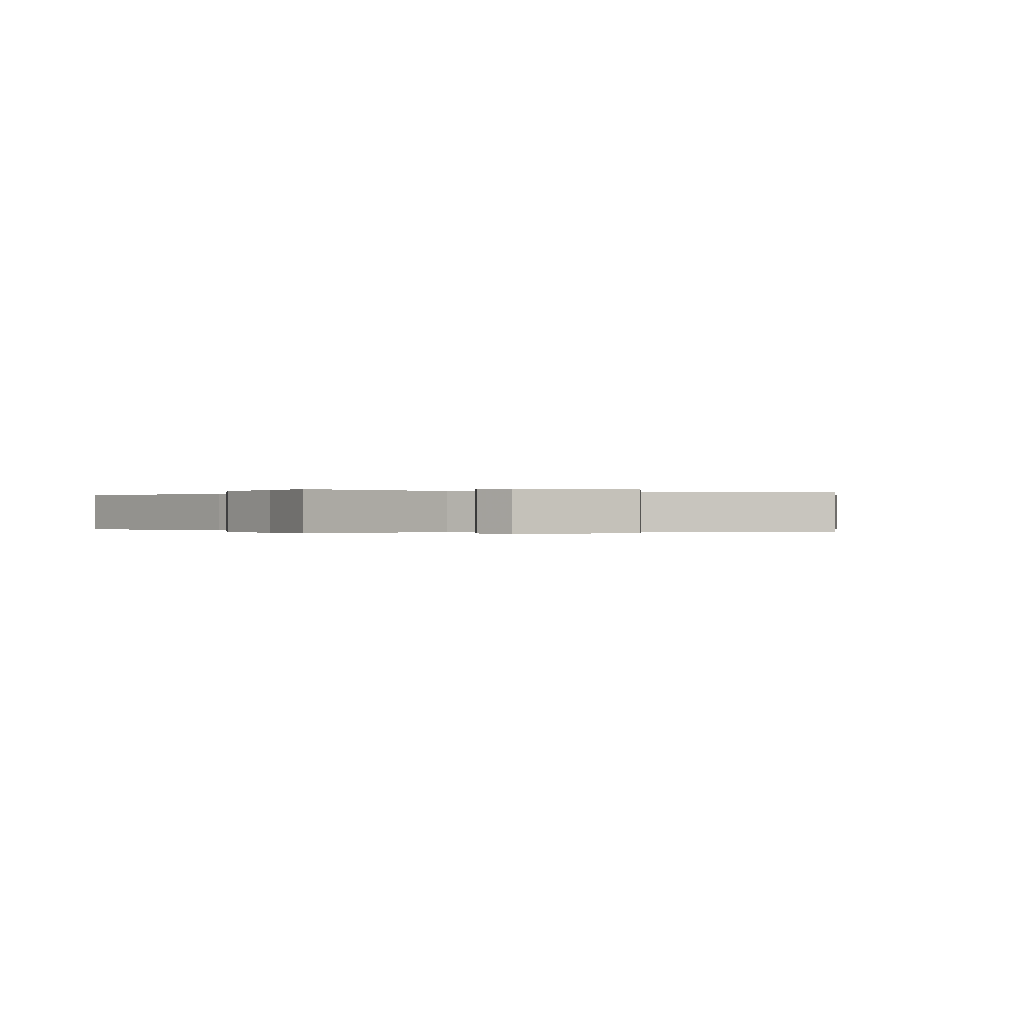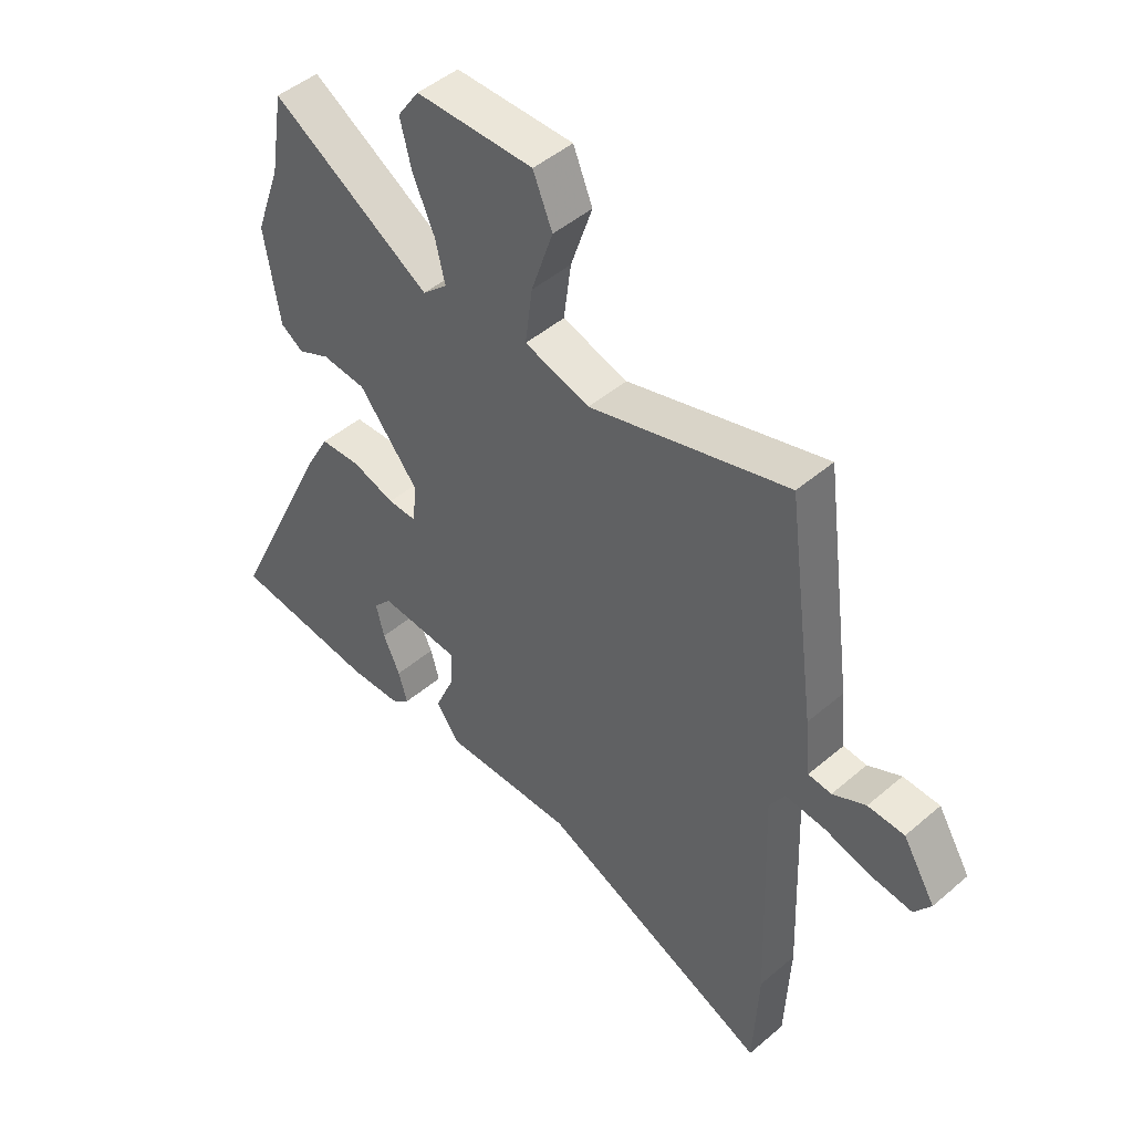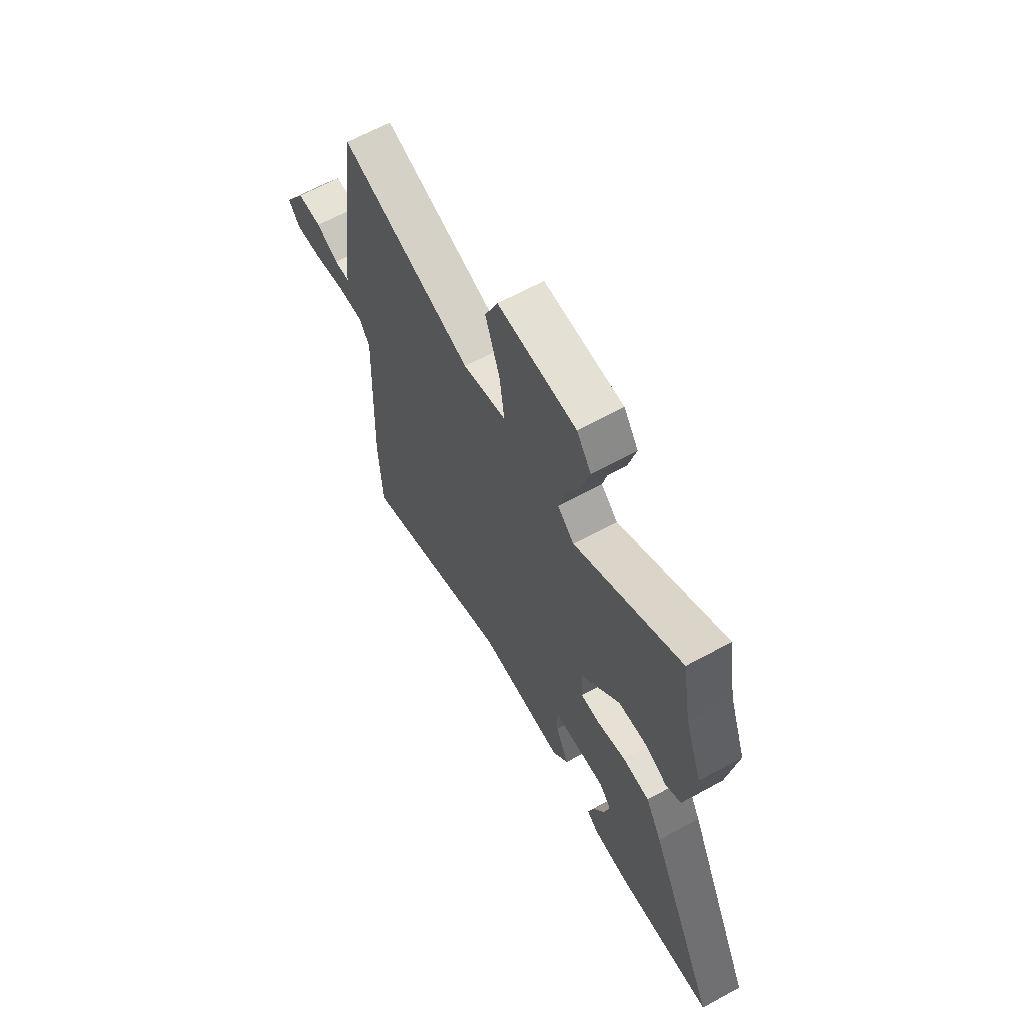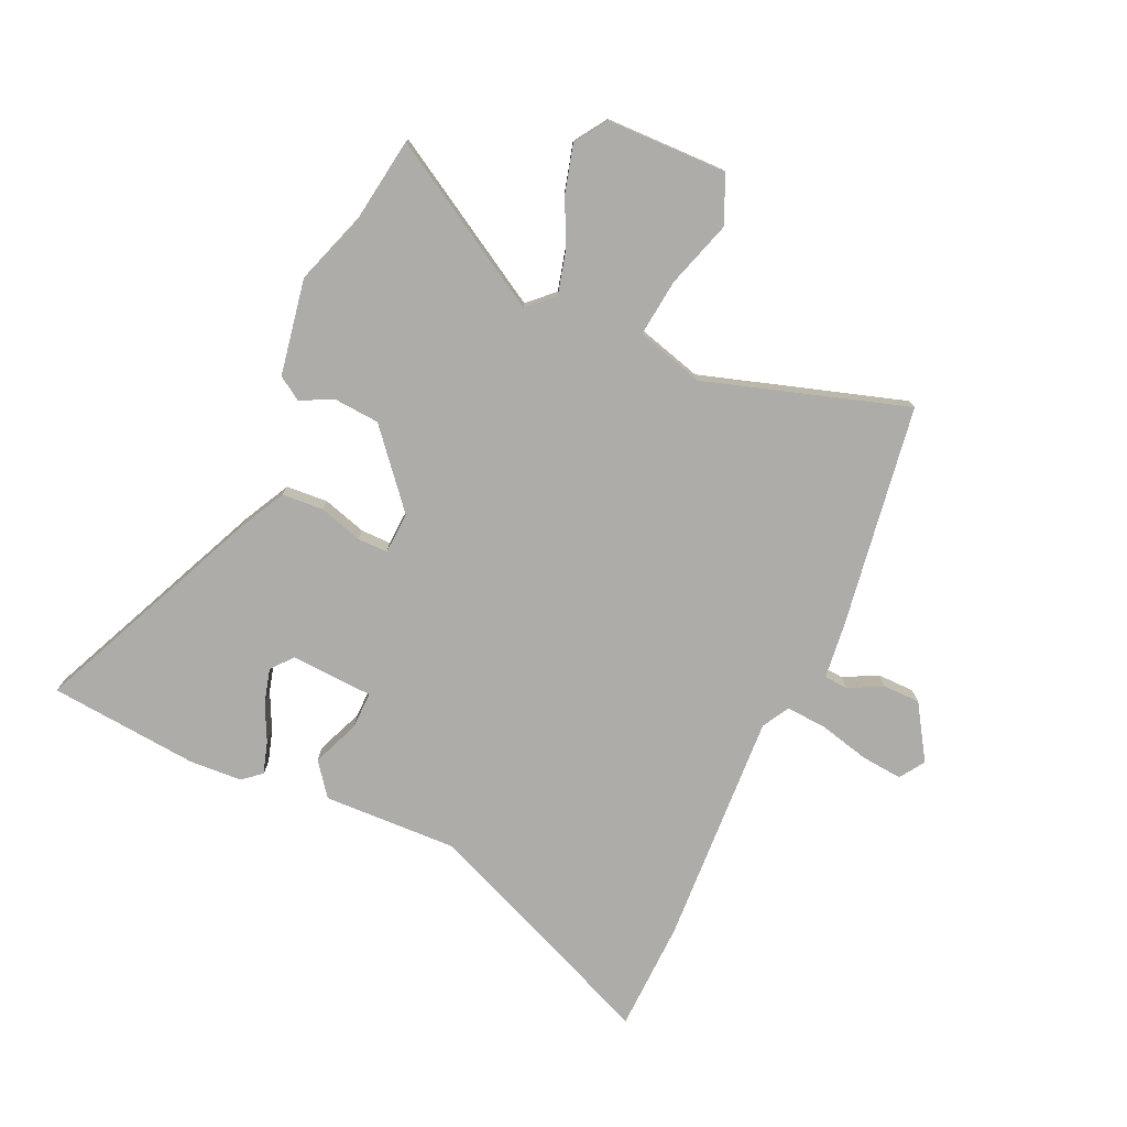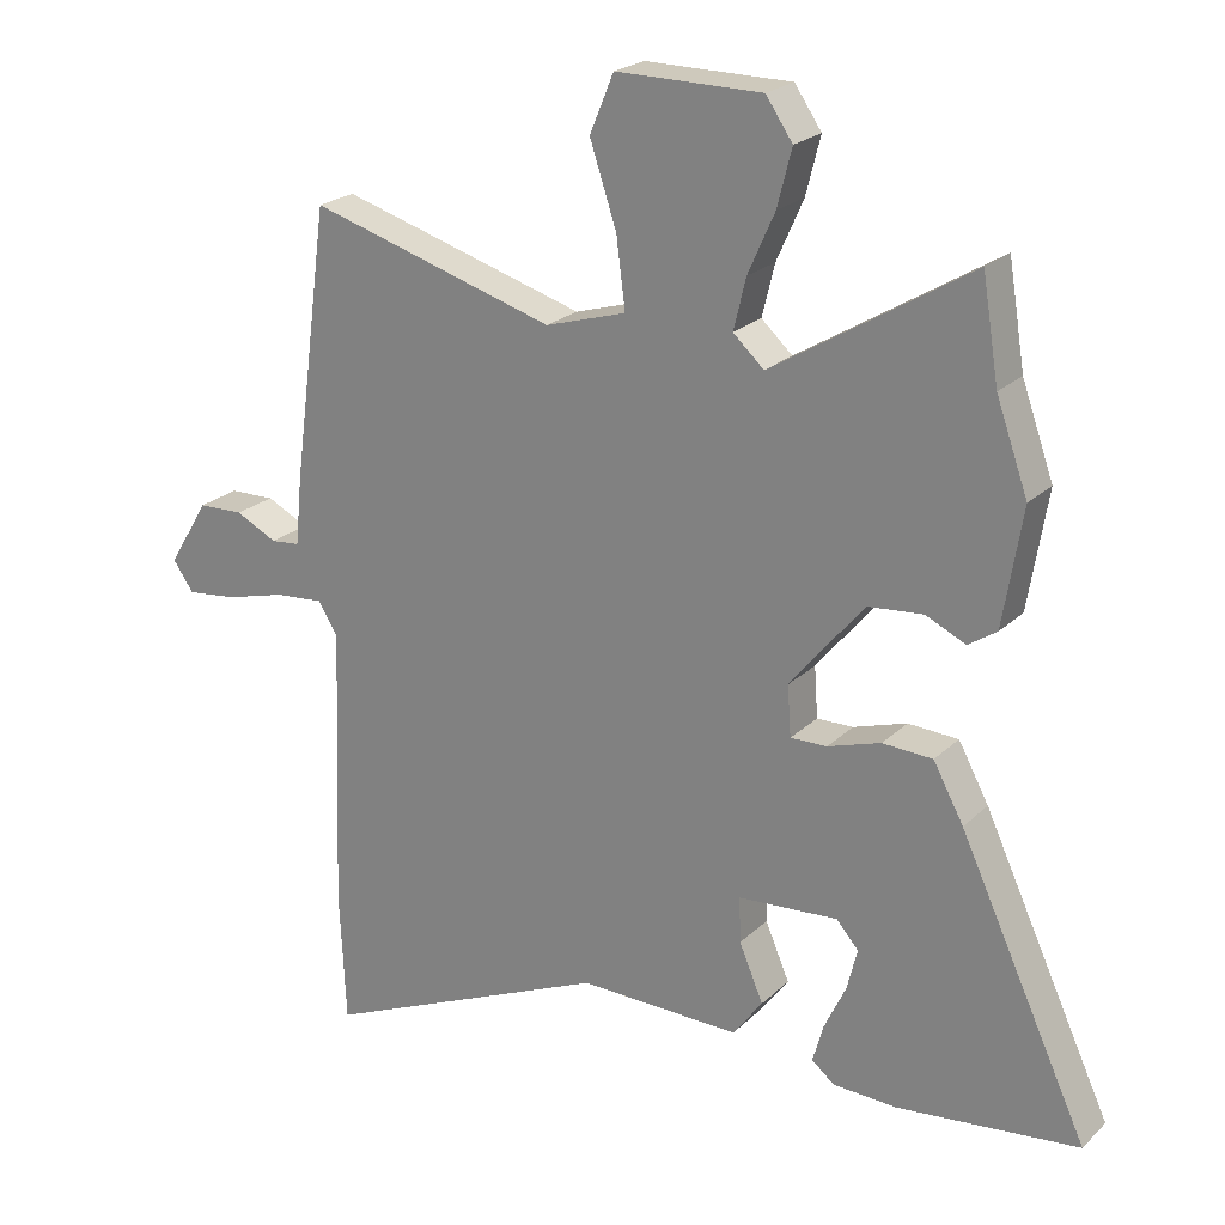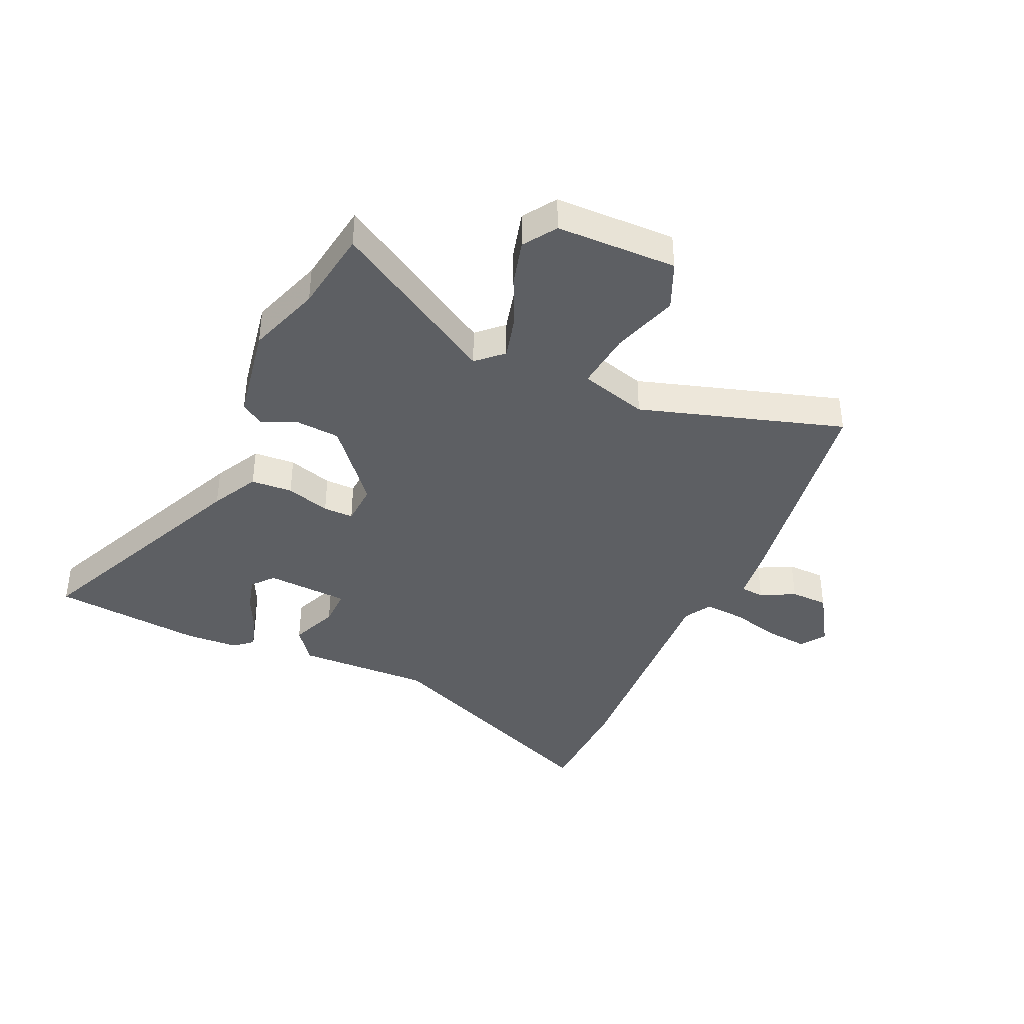
<metadata>
{"format":"obj","ext":"obj","renderer":"f3d","projection":"perspective","resolution":1024,"background":"white","views":[{"elev":-0.1,"azim":-18.0,"up":"+Y"},{"elev":47.0,"azim":45.9,"up":"+Z"},{"elev":65.0,"azim":-118.8,"up":"+Z"},{"elev":-76.9,"azim":-23.6,"up":"+Y"},{"elev":22.4,"azim":-147.4,"up":"+Z"},{"elev":-40.0,"azim":-23.6,"up":"+Y"}]}
</metadata>
<code>
v -0.41 0.07 -0.51
v -0.673 0.07 -0.482
v -0.486 0.07 -0.081
v -0.442 0.07 0
v -0.369 0.07 0.004
v -0.292 0.07 -0.02
v -0.239 0.07 -0.021
v -0.234 0.07 0.052
v -0.341 0.07 0.182
v -0.421 0.07 0.189
v -0.479 0.07 0.162
v -0.52 0.07 0.189
v -0.548 0.07 0.359
v -0.502 0.07 0.488
v -0.478 0.07 0.635
v -0.19 0.07 0.46
v -0.145 0.07 0.501
v -0.163 0.07 0.575
v -0.202 0.07 0.662
v -0.223 0.07 0.744
v -0.184 0.07 0.801
v 0.028 0.07 0.802
v 0.063 0.07 0.718
v 0.024 0.07 0.601
v 0.011 0.07 0.5
v 0.129 0.07 0.465
v 0.487 0.07 0.571
v 0.54 0.07 0.179
v 0.55 0.07 0.079
v 0.592 0.07 0.075
v 0.652 0.07 0.105
v 0.718 0.07 0.103
v 0.777 0.07 0.007
v 0.747 0.07 -0.036
v 0.674 0.07 -0.028
v 0.587 0.07 -0.005
v 0.515 0.07 0.001
v 0.487 0.07 -0.046
v 0.502 0.07 -0.459
v 0.493 0.07 -0.653
v 0.072 0.07 -0.471
v -0.163 0.07 -0.476
v -0.206 0.07 -0.418
v -0.171 0.07 -0.336
v -0.169 0.07 -0.27
v -0.314 0.07 -0.26
v -0.346 0.07 -0.297
v -0.331 0.07 -0.357
v -0.3 0.07 -0.423
v -0.284 0.07 -0.479
v -0.317 0.07 -0.506
v -0.41 0 -0.51
v -0.673 0 -0.482
v -0.486 0 -0.081
v -0.442 0 0
v -0.369 0 0.004
v -0.292 0 -0.02
v -0.239 0 -0.021
v -0.234 0 0.052
v -0.341 0 0.182
v -0.421 0 0.189
v -0.479 0 0.162
v -0.52 0 0.189
v -0.548 0 0.359
v -0.502 0 0.488
v -0.478 0 0.635
v -0.19 0 0.46
v -0.145 0 0.501
v -0.163 0 0.575
v -0.202 0 0.662
v -0.223 0 0.744
v -0.184 0 0.801
v 0.028 0 0.802
v 0.063 0 0.718
v 0.024 0 0.601
v 0.011 0 0.5
v 0.129 0 0.465
v 0.487 0 0.571
v 0.54 0 0.179
v 0.55 0 0.079
v 0.592 0 0.075
v 0.652 0 0.105
v 0.718 0 0.103
v 0.777 0 0.007
v 0.747 0 -0.036
v 0.674 0 -0.028
v 0.587 0 -0.005
v 0.515 0 0.001
v 0.487 0 -0.046
v 0.502 0 -0.459
v 0.493 0 -0.653
v 0.072 0 -0.471
v -0.163 0 -0.476
v -0.206 0 -0.418
v -0.171 0 -0.336
v -0.169 0 -0.27
v -0.314 0 -0.26
v -0.346 0 -0.297
v -0.331 0 -0.357
v -0.3 0 -0.423
v -0.284 0 -0.479
v -0.317 0 -0.506
f 1 2 3
f 51 1 3
f 50 51 3
f 49 50 3
f 48 49 3
f 47 48 3 4
f 4 5 6
f 47 4 6
f 46 47 6
f 45 46 6 7
f 41 42 43 44
f 41 44 45
f 40 41 45
f 39 40 45
f 38 39 45
f 45 7 8
f 38 45 8
f 37 38 8
f 34 35 36
f 33 34 36
f 32 33 36
f 31 32 36
f 30 31 36
f 29 30 36 37
f 37 8 9
f 29 37 9
f 28 29 9
f 27 28 9
f 26 27 9
f 22 23 24
f 21 22 24
f 20 21 24
f 19 20 24
f 18 19 24
f 17 18 24 25
f 26 9 10
f 25 26 10
f 17 25 10
f 16 17 10
f 12 13 14
f 11 12 14
f 10 11 14
f 16 10 14
f 14 15 16
f 54 53 52
f 54 52 102
f 54 102 101
f 54 101 100
f 54 100 99
f 55 54 99 98
f 57 56 55
f 57 55 98
f 57 98 97
f 58 57 97 96
f 95 94 93 92
f 96 95 92
f 96 92 91
f 96 91 90
f 96 90 89
f 59 58 96
f 59 96 89
f 59 89 88
f 87 86 85
f 87 85 84
f 87 84 83
f 87 83 82
f 87 82 81
f 88 87 81 80
f 60 59 88
f 60 88 80
f 60 80 79
f 60 79 78
f 60 78 77
f 75 74 73
f 75 73 72
f 75 72 71
f 75 71 70
f 75 70 69
f 76 75 69 68
f 61 60 77
f 61 77 76
f 61 76 68
f 61 68 67
f 65 64 63
f 65 63 62
f 65 62 61
f 65 61 67
f 67 66 65
f 1 52 53 2
f 2 53 54 3
f 3 54 55 4
f 4 55 56 5
f 5 56 57 6
f 6 57 58 7
f 7 58 59 8
f 8 59 60 9
f 9 60 61 10
f 10 61 62 11
f 11 62 63 12
f 12 63 64 13
f 13 64 65 14
f 14 65 66 15
f 15 66 67 16
f 16 67 68 17
f 17 68 69 18
f 18 69 70 19
f 19 70 71 20
f 20 71 72 21
f 21 72 73 22
f 22 73 74 23
f 23 74 75 24
f 24 75 76 25
f 25 76 77 26
f 26 77 78 27
f 27 78 79 28
f 28 79 80 29
f 29 80 81 30
f 30 81 82 31
f 31 82 83 32
f 32 83 84 33
f 33 84 85 34
f 34 85 86 35
f 35 86 87 36
f 36 87 88 37
f 37 88 89 38
f 38 89 90 39
f 39 90 91 40
f 40 91 92 41
f 41 92 93 42
f 42 93 94 43
f 43 94 95 44
f 44 95 96 45
f 45 96 97 46
f 46 97 98 47
f 47 98 99 48
f 48 99 100 49
f 49 100 101 50
f 50 101 102 51
f 51 102 52 1

</code>
